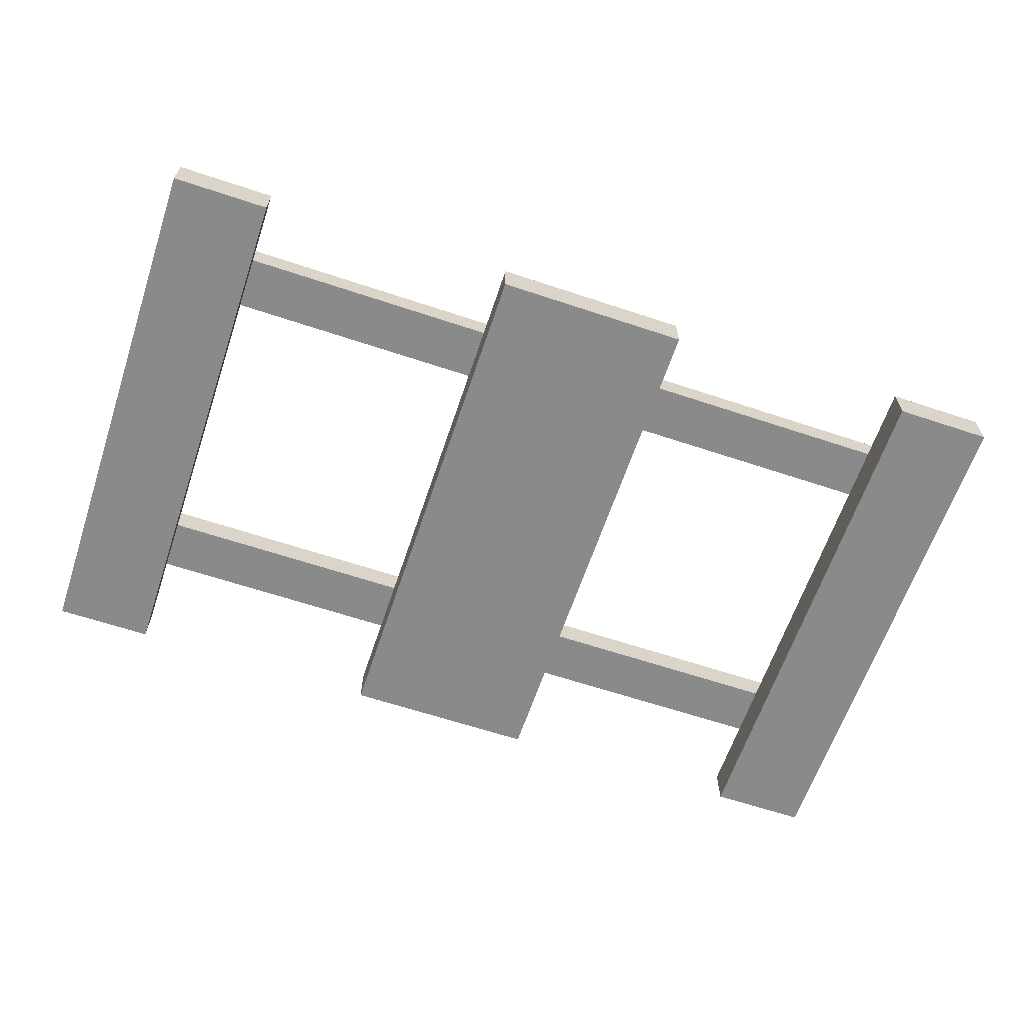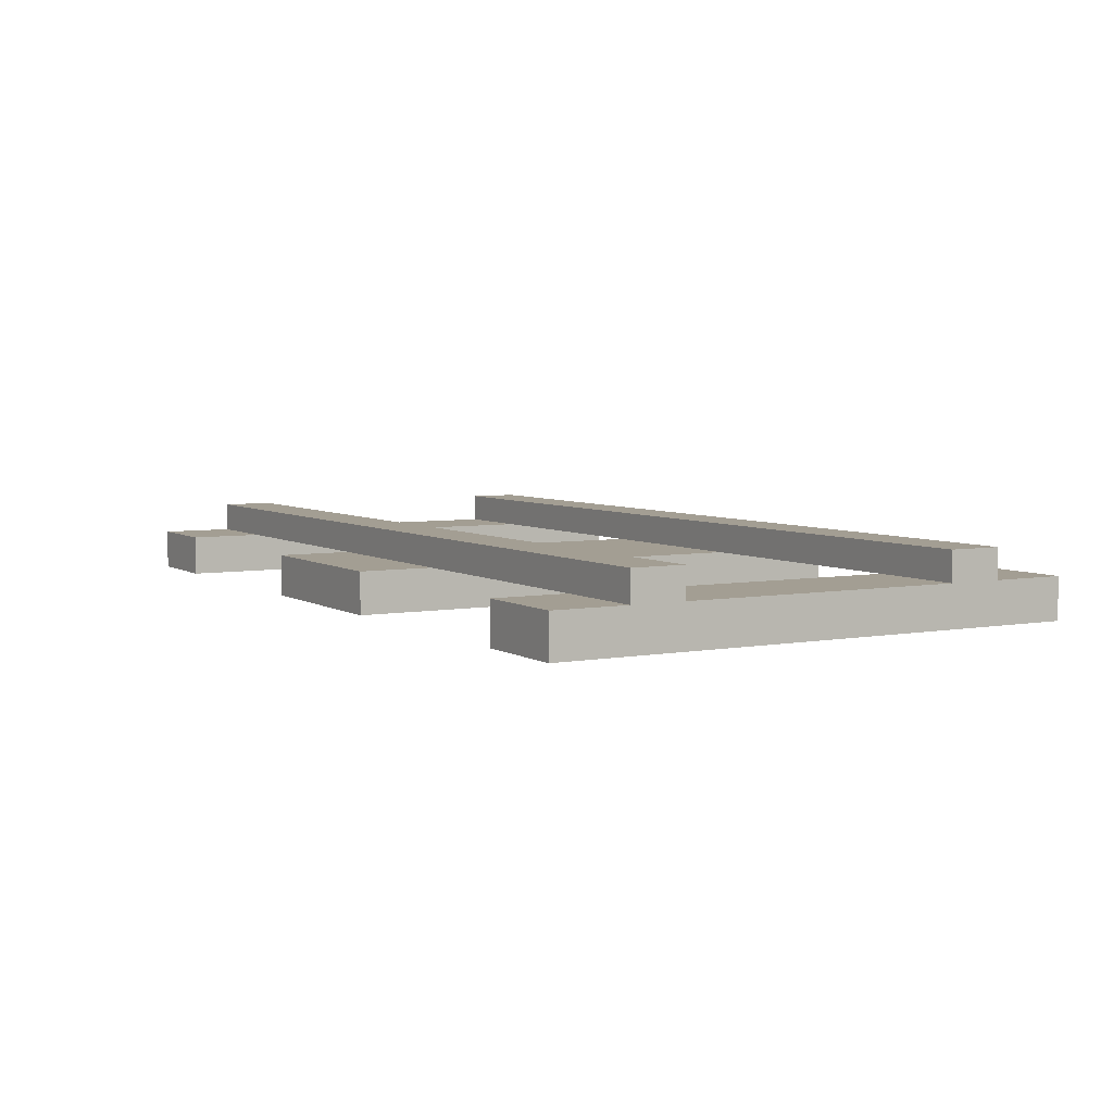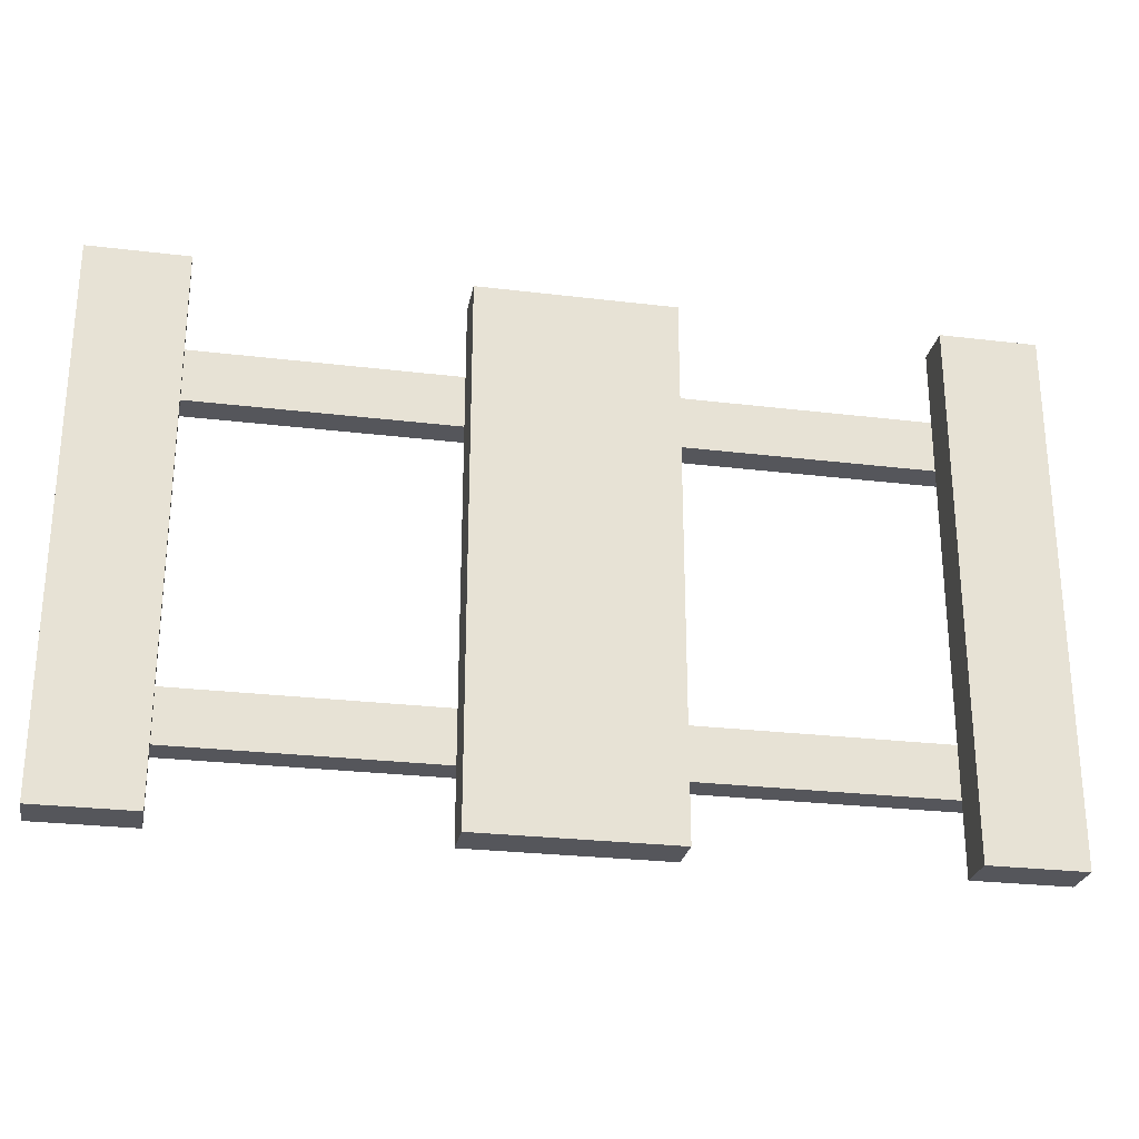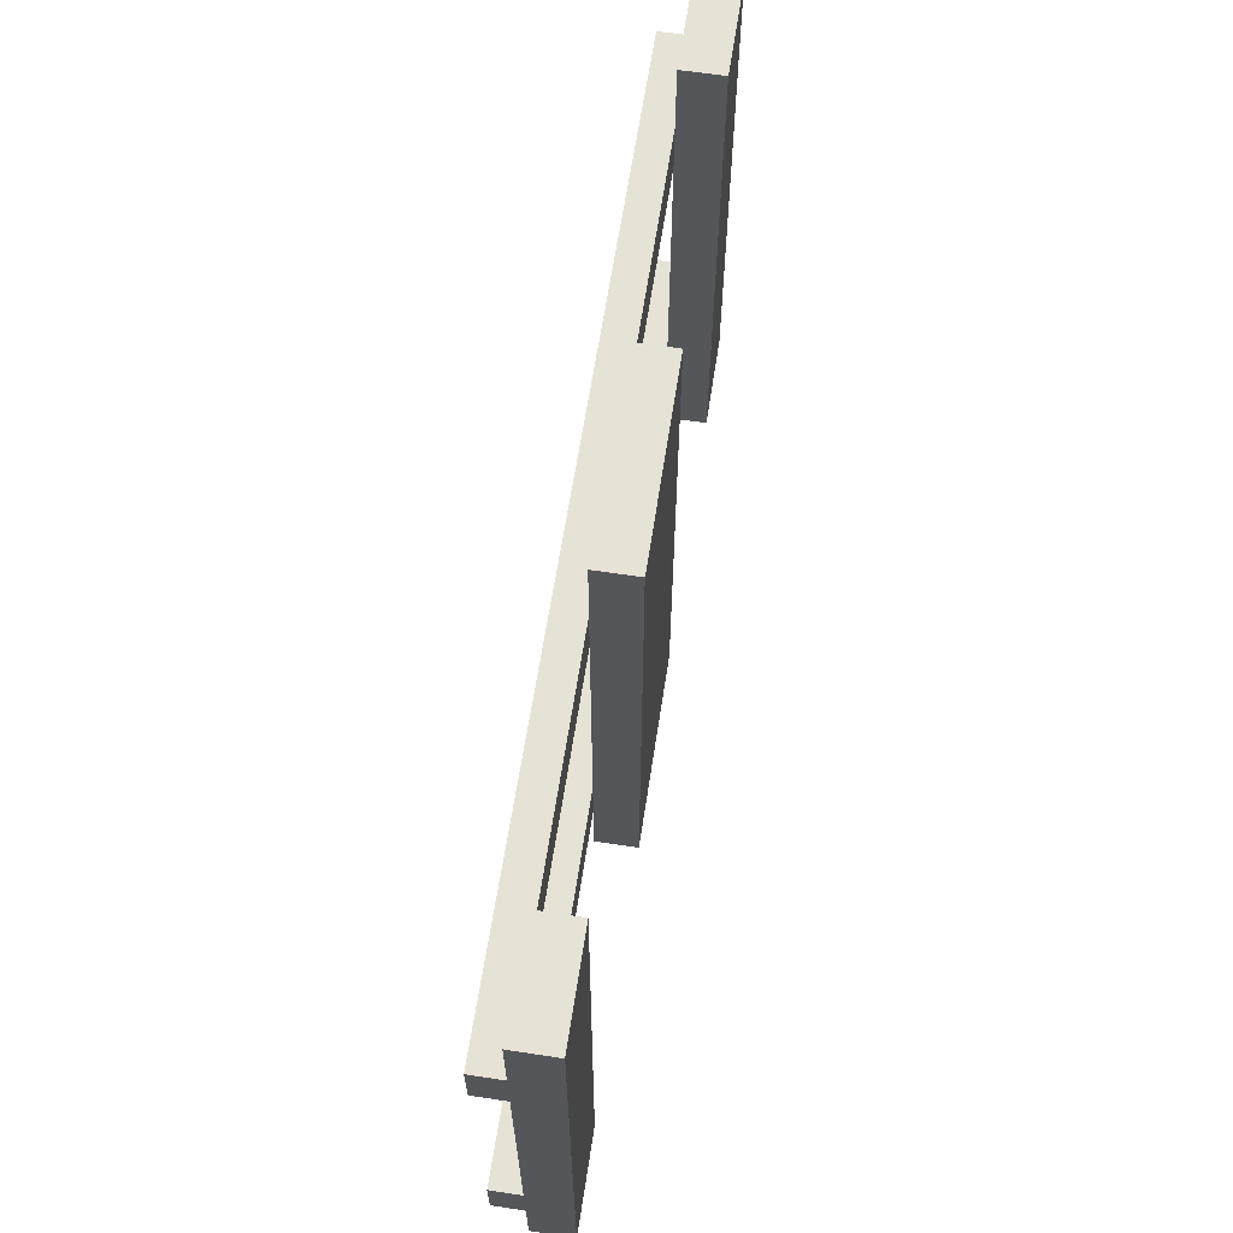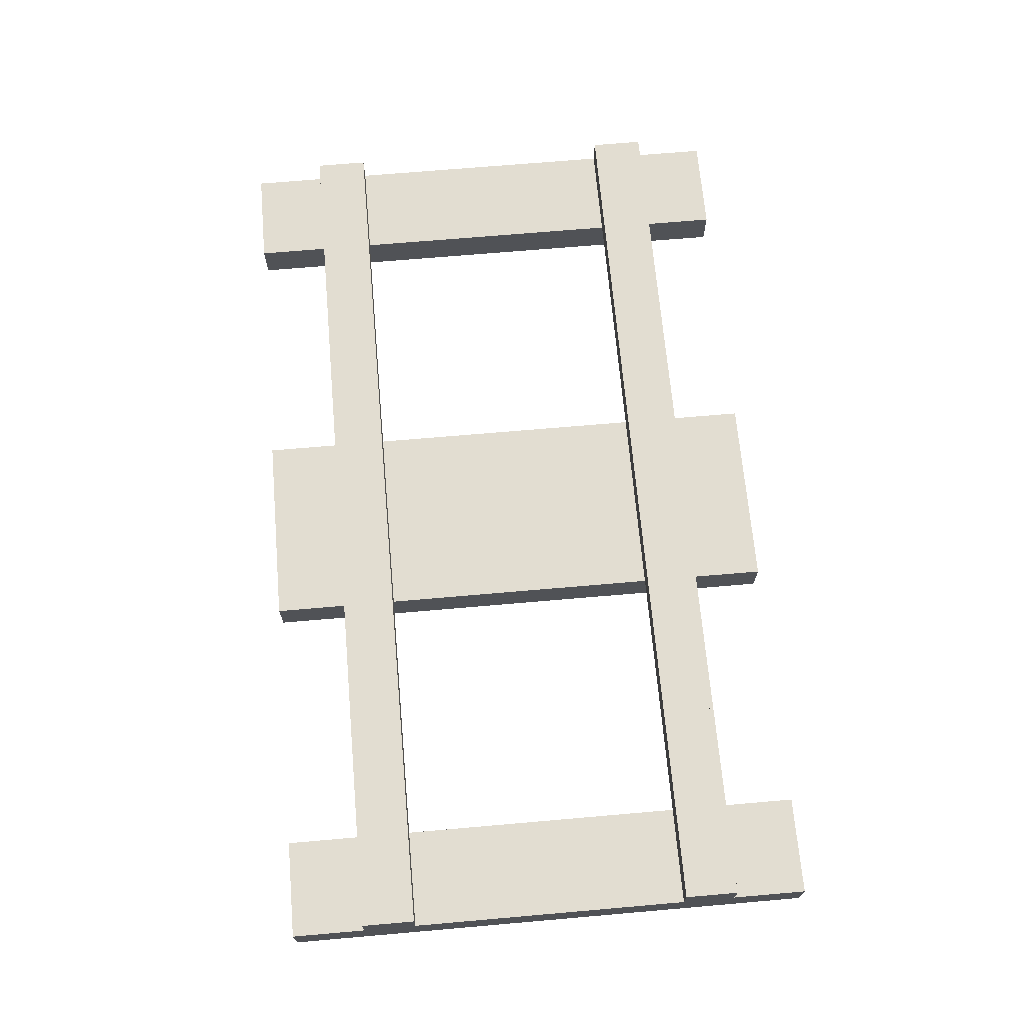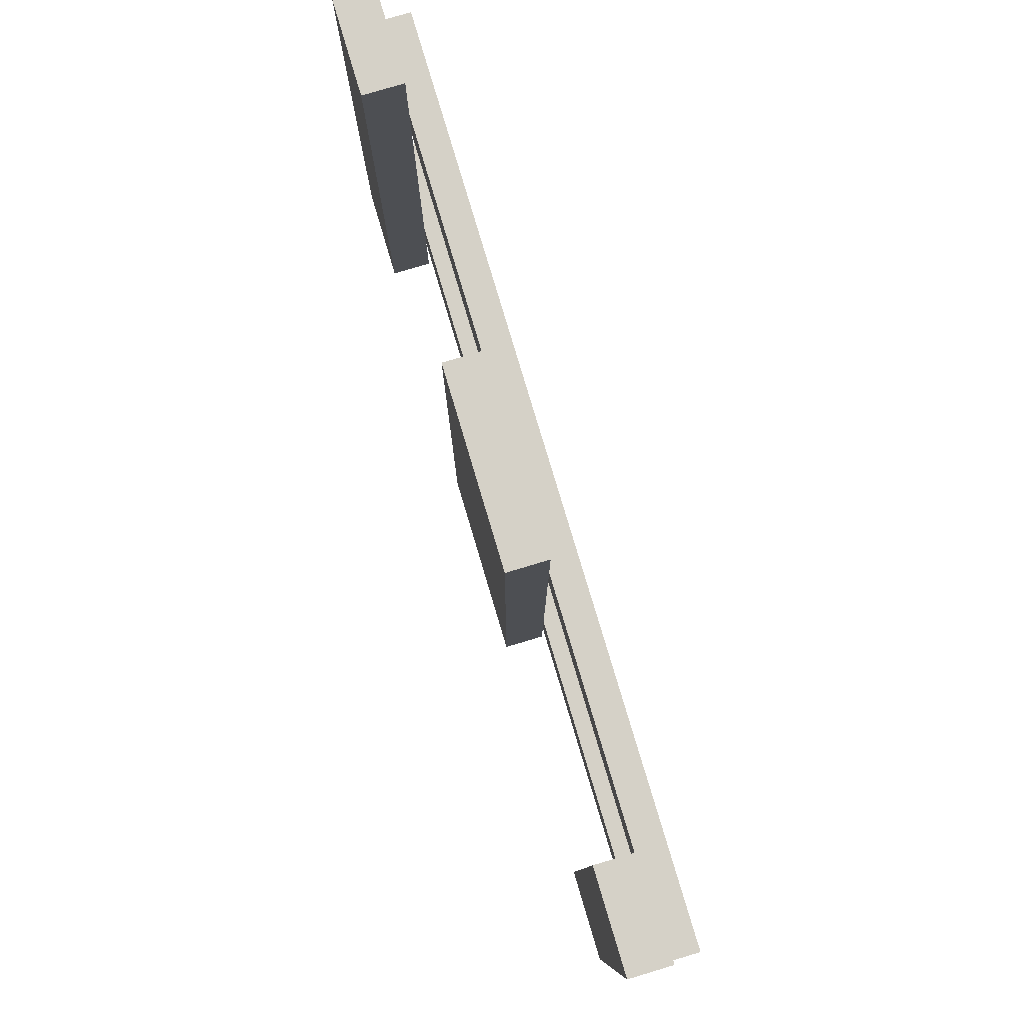
<metadata>
{"format":"obj","ext":"obj","renderer":"f3d","projection":"perspective","resolution":1024,"background":"white","views":[{"elev":-63.4,"azim":-18.6,"up":"+Y"},{"elev":5.2,"azim":60.1,"up":"+Y"},{"elev":-26.3,"azim":-10.8,"up":"+Z"},{"elev":63.6,"azim":-81.3,"up":"+Z"},{"elev":68.5,"azim":-95.0,"up":"+Y"},{"elev":79.4,"azim":73.4,"up":"+Z"}]}
</metadata>
<code>
g trackStraight
v -1.624e-14 0.1401 0.6314
v -1.624e-14 0 0.6314
v -4.151e-14 0.1401 0.8833
v -1.624e-14 0 2.449
v -4.151e-14 0.1401 1.063
v 0 0.1401 2.017
v 0 0.1401 2.197
v -1.624e-14 0.1401 2.449
v -0.3308 0 2.449
v -0.3308 0.1401 2.449
v -0.3308 0 0.6314
v -0.3308 0.1401 2.197
v -0.3308 0.1401 0.6314
v -0.3308 0.1401 0.8833
v -0.3308 0.1401 1.063
v -0.3308 0.1401 2.017
v -2.749 0.1401 2.197
v -2.749 0.1401 2.449
v -3.08 0.1401 2.197
v -3.08 0.1401 2.449
v -3.08 0 0.6314
v -2.749 0 0.6314
v -3.08 0.1401 0.6314
v -2.749 0.1401 0.6314
v -2.749 0.1401 0.8833
v -2.749 0 2.449
v -2.749 0.1401 1.063
v -2.749 0.1401 2.017
v -3.08 0 2.449
v -1.209 0.1401 2.197
v -1.209 0.1401 2.449
v -1.871 0.1401 2.197
v -1.871 0.1401 2.449
v -1.209 0.1401 1.063
v -1.209 0.1401 2.017
v -1.871 0.1401 1.063
v -1.871 0.1401 2.017
v -3.08 0.1401 1.063
v -3.08 0.1401 2.017
v -3.08 0.1401 0.8833
v -1.871 0 0.6314
v -1.209 0 0.6314
v -1.871 0.1401 0.6314
v -1.209 0.1401 0.6314
v -1.209 0.1401 0.8833
v -1.209 0 2.449
v -1.871 0 2.449
v -1.871 0.1401 0.8833
v -3.08 0.241 2.017
v 0 0.241 2.017
v -4.151e-14 0.241 0.8833
v -4.151e-14 0.241 1.063
v -3.08 0.241 0.8833
v -3.08 0.241 1.063
v 0 0.241 2.197
v -3.08 0.241 2.197
f 2 1 3
f 3 4 2
f 3 5 4
f 5 6 4
f 6 7 4
f 7 8 4
f 9 4 8
f 8 10 9
f 2 4 9
f 9 11 2
f 8 7 12
f 12 10 8
f 13 11 9
f 9 14 13
f 9 15 14
f 9 16 15
f 9 12 16
f 9 10 12
f 2 11 13
f 13 1 2
f 3 1 13
f 13 14 3
f 16 6 5
f 5 15 16
f 18 17 19
f 19 20 18
f 22 21 23
f 23 24 22
f 22 24 25
f 25 26 22
f 25 27 26
f 27 28 26
f 28 17 26
f 17 18 26
f 22 26 29
f 29 21 22
f 31 30 32
f 32 33 31
f 35 34 36
f 36 37 35
f 28 27 38
f 38 39 28
f 23 21 29
f 29 40 23
f 29 38 40
f 29 39 38
f 29 19 39
f 29 20 19
f 29 26 18
f 18 20 29
f 25 24 23
f 23 40 25
f 42 41 43
f 43 44 42
f 42 44 45
f 45 46 42
f 45 34 46
f 34 35 46
f 35 30 46
f 30 31 46
f 43 41 47
f 47 48 43
f 47 36 48
f 47 37 36
f 47 32 37
f 47 33 32
f 45 44 43
f 43 48 45
f 47 46 31
f 31 33 47
f 35 37 28
f 28 16 35
f 28 39 16
f 39 6 16
f 39 49 6
f 49 50 6
f 52 51 53
f 53 54 52
f 55 50 49
f 49 56 55
f 49 39 19
f 19 56 49
f 32 30 12
f 12 17 32
f 12 7 17
f 7 19 17
f 7 55 19
f 55 56 19
f 6 50 55
f 55 7 6
f 3 51 52
f 52 5 3
f 15 5 52
f 52 34 15
f 52 36 34
f 36 52 54
f 27 36 54
f 54 38 27
f 25 40 53
f 53 48 25
f 53 45 48
f 45 53 51
f 14 45 51
f 51 3 14
f 53 40 38
f 38 54 53
f 14 15 34
f 34 45 14
f 37 32 17
f 17 28 37
f 16 12 30
f 30 35 16
f 48 36 27
f 27 25 48
f 42 46 47
f 47 41 42

</code>
